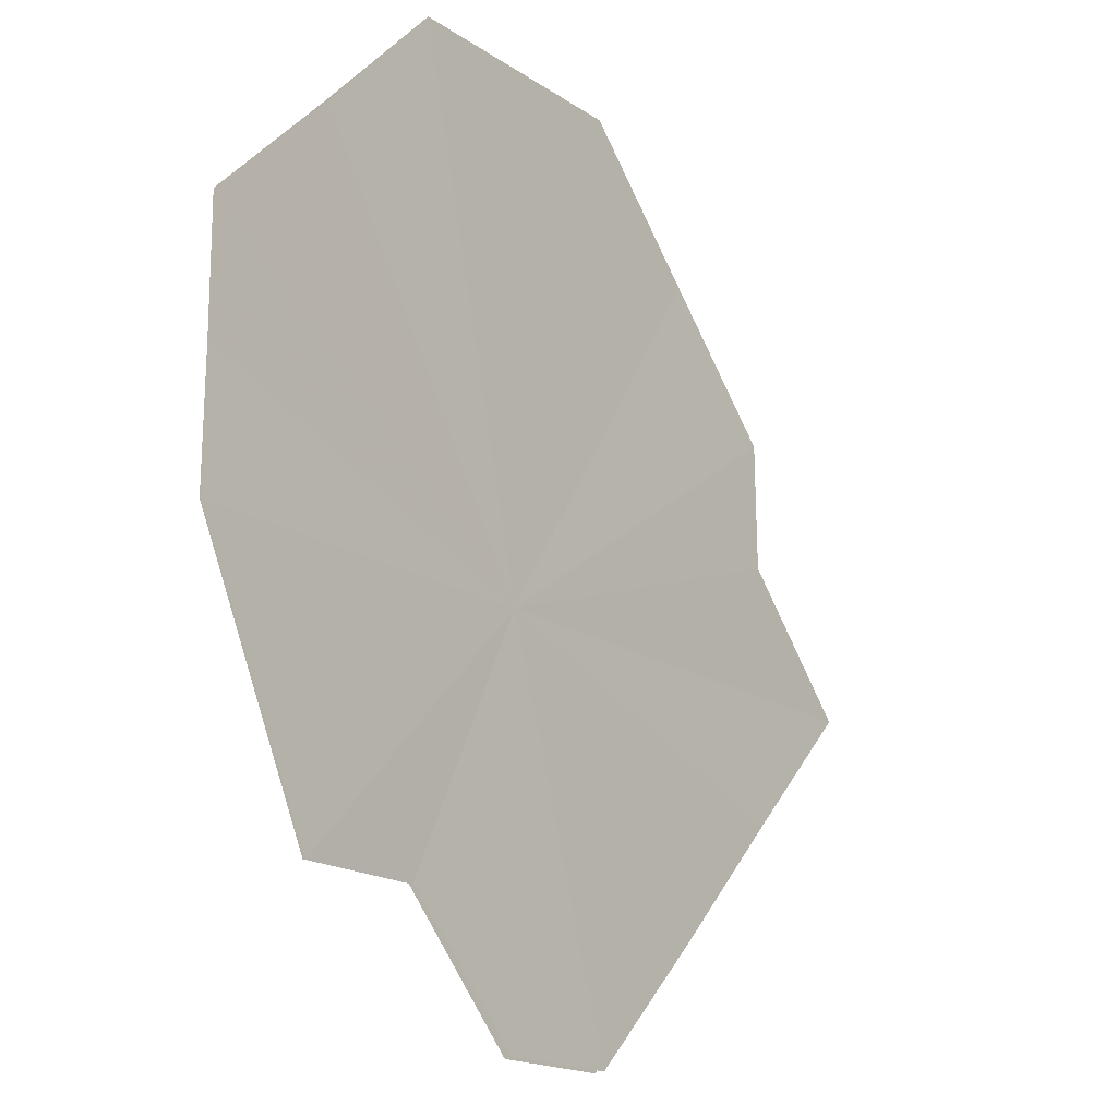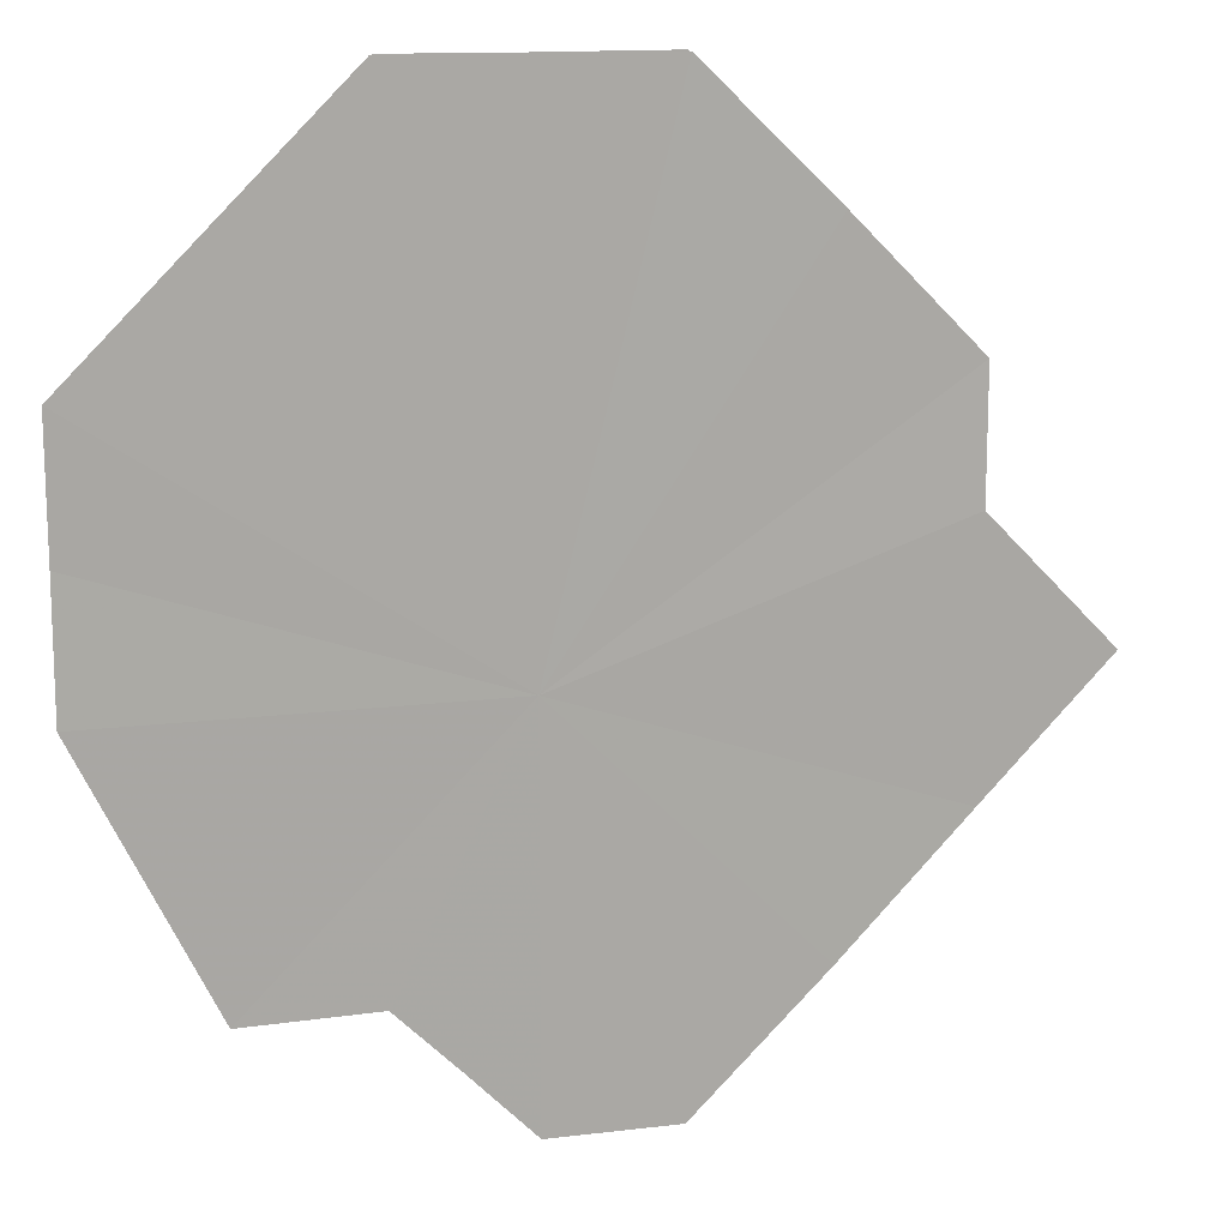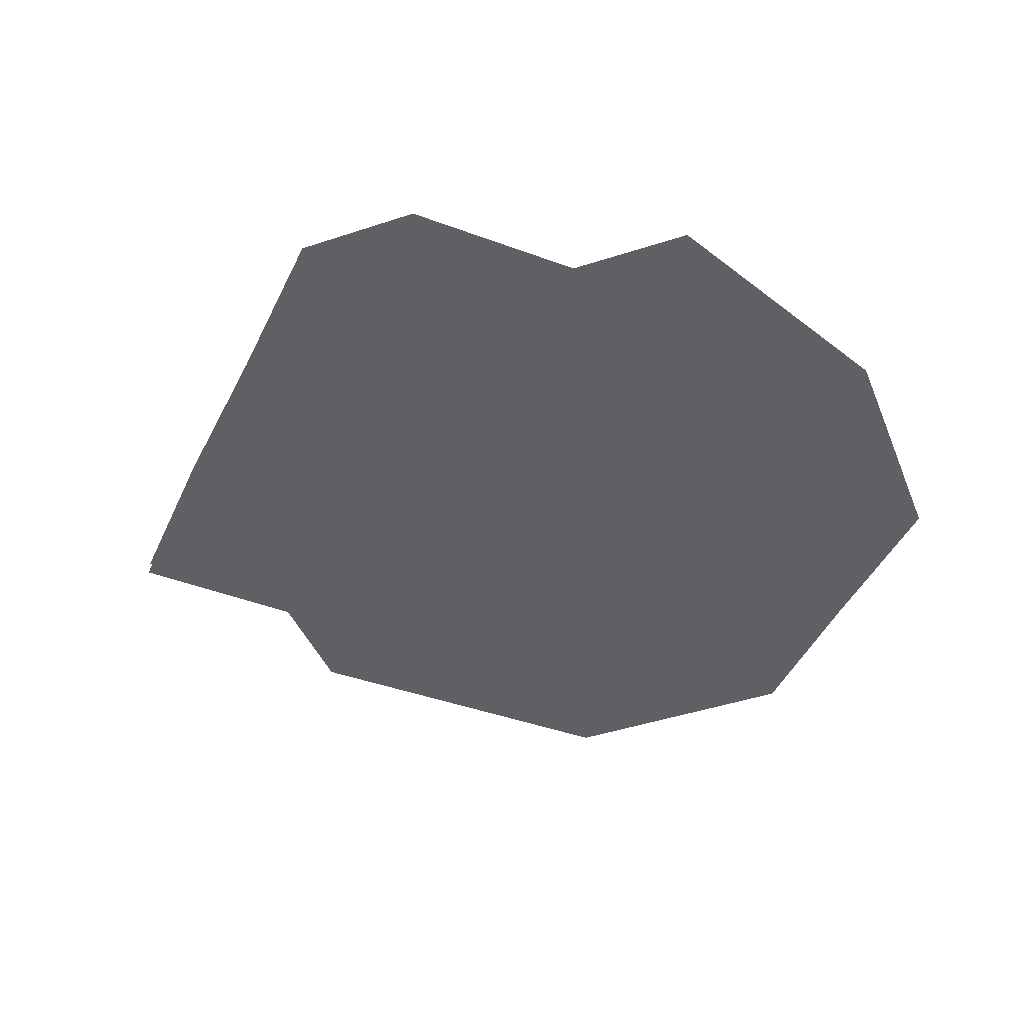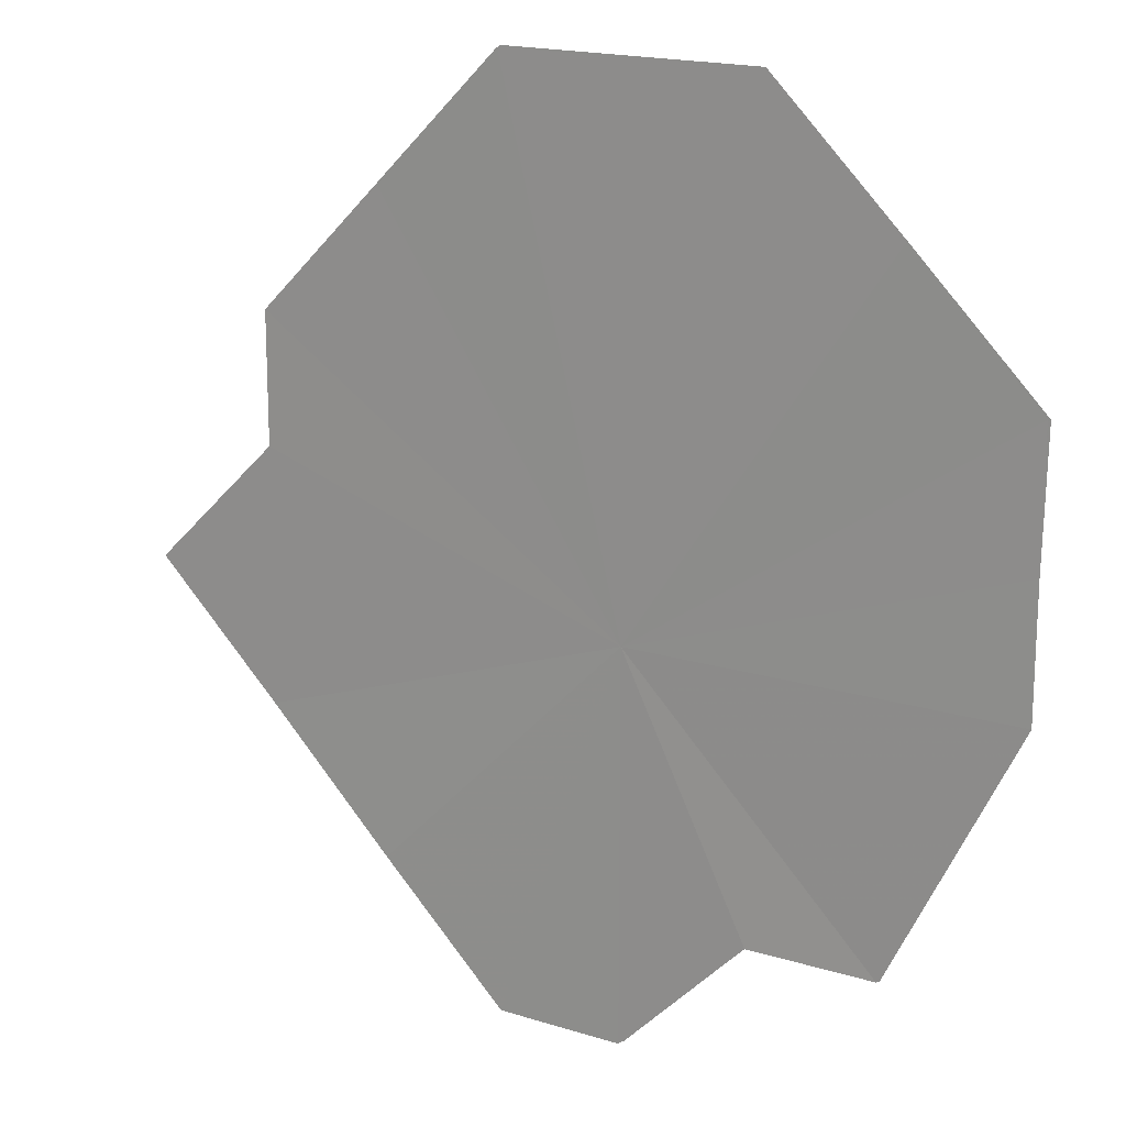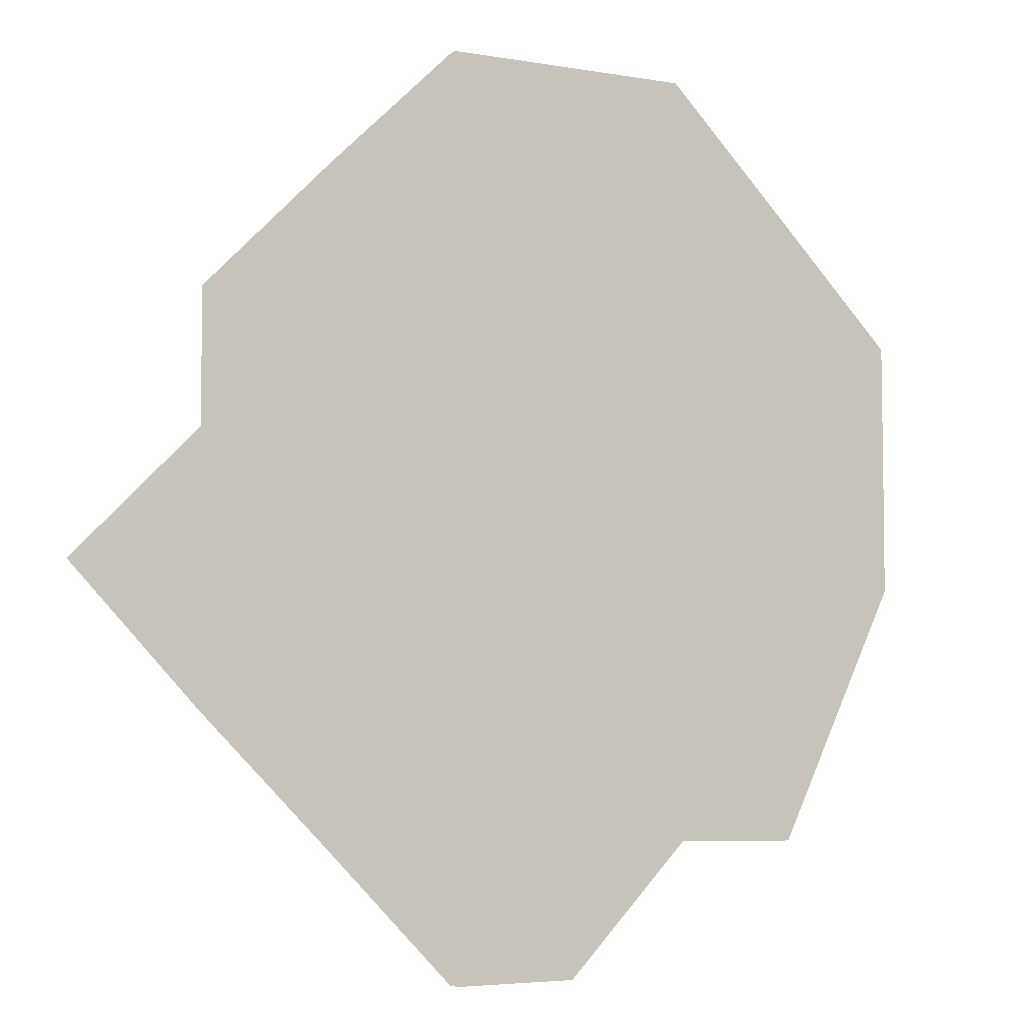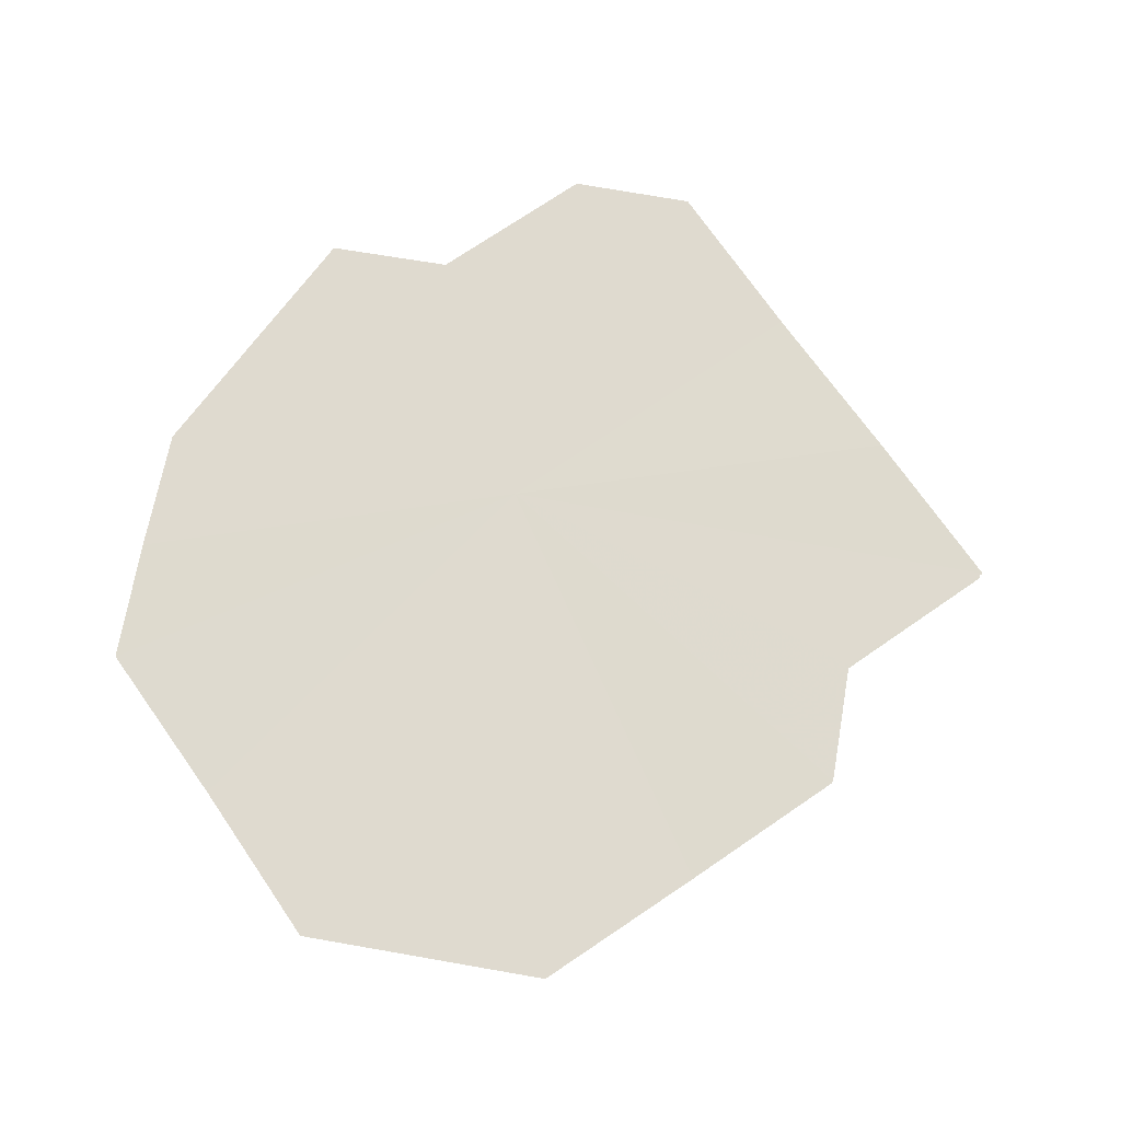
<metadata>
{"format":"obj","ext":"obj","renderer":"f3d","projection":"perspective","resolution":1024,"background":"white","views":[{"elev":-17.1,"azim":126.4,"up":"+Y"},{"elev":14.0,"azim":162.6,"up":"+Y"},{"elev":-43.3,"azim":21.0,"up":"+Z"},{"elev":17.4,"azim":31.9,"up":"+Y"},{"elev":-5.4,"azim":-30.0,"up":"+Y"},{"elev":70.7,"azim":-169.8,"up":"+Z"}]}
</metadata>
<code>
o 29886
v 2223 1893 6.81
v 2223 1893 6.81
v 2223 1893 6.811
v 2223 1893 6.81
v 2223 1893 6.81
v 2223 1893 6.81
v 2223 1893 6.81
v 2223 1893 6.81
v 2223 1893 6.81
v 2223 1893 6.811
v 2223 1893 6.811
v 2223 1893 6.811
v 2223 1893 6.811
v 2223 1893 6.811
v 2223 1893 6.811
v 2223 1893 6.811
v 2223 1893 6.811
v 2223 1893 6.811
v 2223 1893 6.811
v 2223 1893 6.811
v 2223 1893 6.811
v 2223 1893 6.811
v 2223 1893 6.811
v 2223 1893 6.811
v 2223 1893 6.811
v 2223 1893 6.811
v 2223 1893 6.811
v 2223 1893 6.811
v 2223 1893 6.811
v 2223 1893 6.811
v 2223 1893 6.811
v 2223 1893 6.811
v 2223 1893 6.811
f 1 2 3
f 2 4 3
f 5 1 3
f 4 6 3
f 7 5 3
f 6 8 3
f 9 7 3
f 8 10 3
f 11 9 3
f 10 12 3
f 13 11 3
f 12 14 3
f 15 13 3
f 16 15 3
f 14 17 3
f 17 16 3
f 17 18 19
f 18 20 19
f 21 17 19
f 20 22 19
f 23 21 19
f 22 24 19
f 25 23 19
f 24 26 19
f 27 25 19
f 26 28 19
f 29 27 19
f 28 30 19
f 31 29 19
f 30 32 19
f 33 31 19
f 32 33 19

</code>
